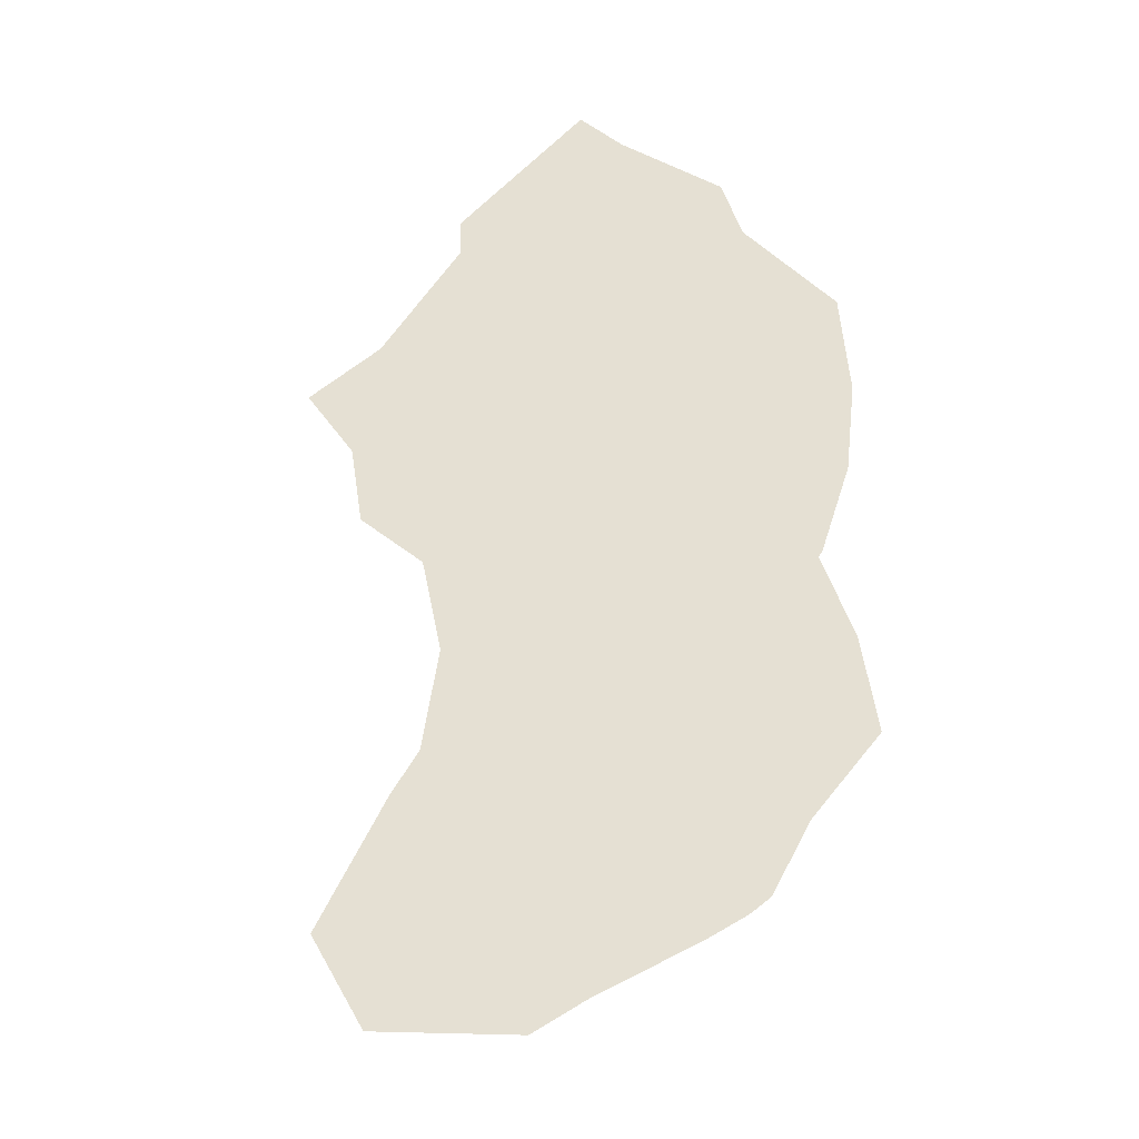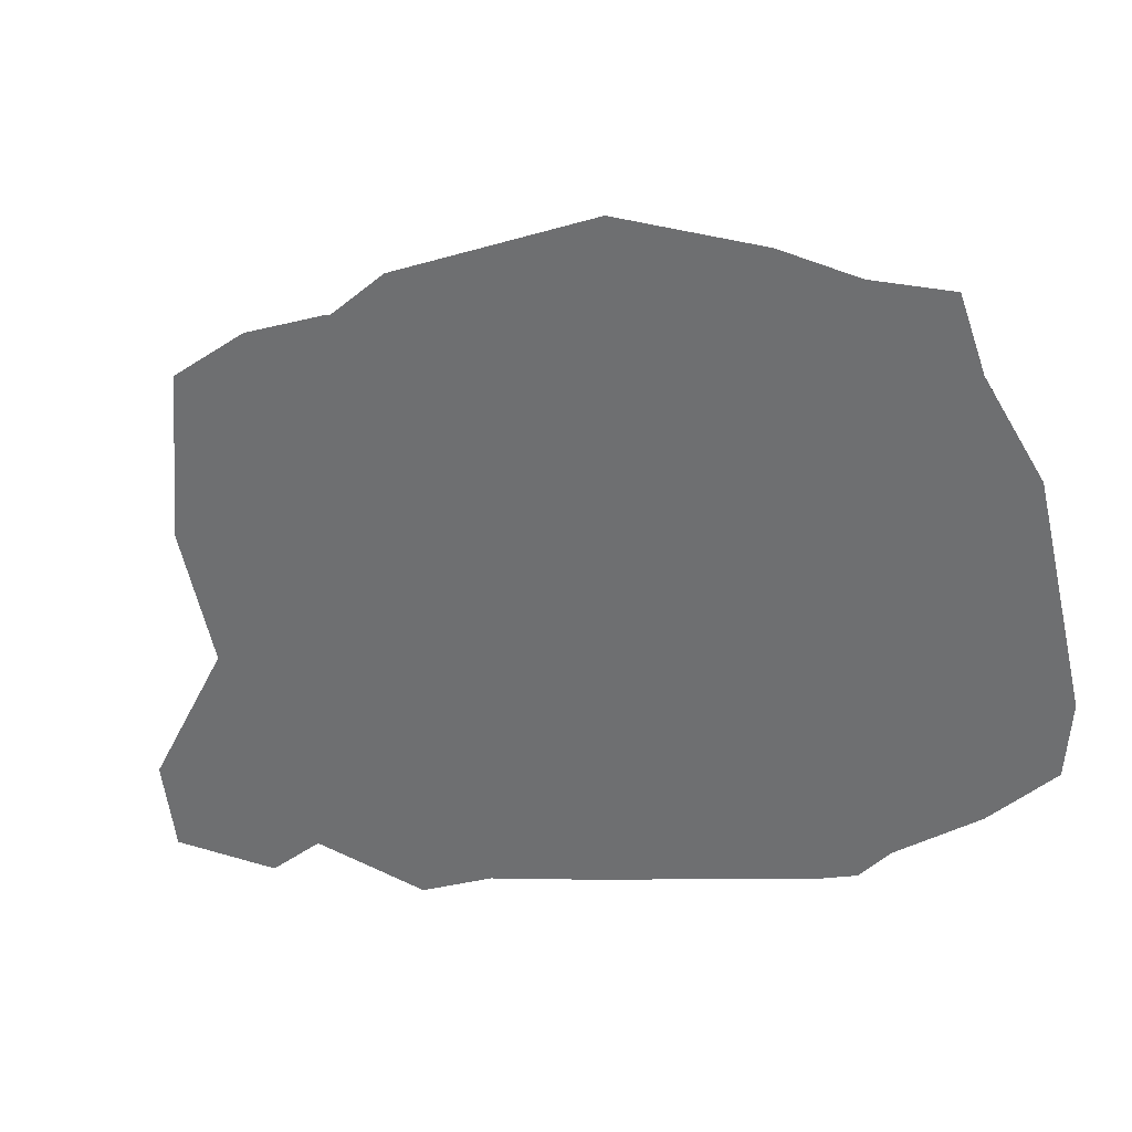
<metadata>
{"format":"obj","ext":"obj","renderer":"f3d","projection":"perspective","resolution":1024,"background":"white","views":[{"elev":38.2,"azim":92.3,"up":"+Z"},{"elev":37.0,"azim":-22.9,"up":"+Y"}]}
</metadata>
<code>
o ascii.020
v 0.00502 -0.001709 -0.01534
v 0.007677 -0.004263 -0.01489
v 0.001672 -0.005773 -0.01753
v 0.007677 -0.004263 -0.01489
v 0.006469 -0.009392 -0.01513
v 0.001672 -0.005773 -0.01753
v 0.006469 -0.009392 -0.01513
v 0.00075 -0.01116 -0.01614
v 0.001672 -0.005773 -0.01753
v 0.00075 -0.01116 -0.01614
v -0.003632 -0.008737 -0.01689
v 0.001672 -0.005773 -0.01753
v -0.003632 -0.008737 -0.01689
v -0.005621 -0.004306 -0.01721
v 0.001672 -0.005773 -0.01753
v -0.005621 -0.004306 -0.01721
v -0.00114 -0.000916 -0.01641
v 0.001672 -0.005773 -0.01753
v -0.00114 -0.000916 -0.01641
v 0.00502 -0.001709 -0.01534
v 0.001672 -0.005773 -0.01753
v 0.009034 0.008402 -0.009812
v 0.01633 0.000363 -0.008588
v 0.00502 -0.001709 -0.01534
v 0.01633 0.000363 -0.008588
v 0.007677 -0.004263 -0.01489
v 0.00502 -0.001709 -0.01534
v 0.01633 0.000363 -0.008588
v 0.01918 -0.002378 -0.008109
v 0.007677 -0.004263 -0.01489
v 0.01918 -0.002378 -0.008109
v 0.006469 -0.009392 -0.01513
v 0.007677 -0.004263 -0.01489
v 0.01918 -0.002378 -0.008109
v 0.01921 -0.01031 -0.008156
v 0.006469 -0.009392 -0.01513
v 0.01921 -0.01031 -0.008156
v 0.01159 -0.01384 -0.009509
v 0.006469 -0.009392 -0.01513
v 0.01159 -0.01384 -0.009509
v 0.00075 -0.01116 -0.01614
v 0.006469 -0.009392 -0.01513
v 0.01159 -0.01384 -0.009509
v -0.00135 -0.01107 -0.01175
v 0.00075 -0.01116 -0.01614
v -0.00135 -0.01107 -0.01175
v -0.003632 -0.008737 -0.01689
v 0.00075 -0.01116 -0.01614
v -0.00135 -0.01107 -0.01175
v -0.007535 -0.004464 -0.01279
v -0.003632 -0.008737 -0.01689
v -0.007535 -0.004464 -0.01279
v -0.005621 -0.004306 -0.01721
v -0.003632 -0.008737 -0.01689
v -0.007535 -0.004464 -0.01279
v -0.01008 0.000903 -0.0132
v -0.005621 -0.004306 -0.01721
v -0.01008 0.000903 -0.0132
v -0.002472 0.006489 -0.01183
v -0.005621 -0.004306 -0.01721
v -0.002472 0.006489 -0.01183
v -0.00114 -0.000916 -0.01641
v -0.005621 -0.004306 -0.01721
v -0.002472 0.006489 -0.01183
v 0.009034 0.008402 -0.009812
v -0.00114 -0.000916 -0.01641
v 0.009034 0.008402 -0.009812
v 0.00502 -0.001709 -0.01534
v -0.00114 -0.000916 -0.01641
v 0.0151 0.009072 -0.002403
v 0.01856 0.005958 -0.001819
v 0.009034 0.008402 -0.009812
v 0.01856 0.005958 -0.001819
v 0.01633 0.000363 -0.008588
v 0.009034 0.008402 -0.009812
v 0.01856 0.005958 -0.001819
v 0.01858 0.000709 -0.001849
v 0.01633 0.000363 -0.008588
v 0.01858 0.000709 -0.001849
v 0.01918 -0.002378 -0.008109
v 0.01633 0.000363 -0.008588
v 0.01858 0.000709 -0.001849
v 0.01921 -0.01031 -0.008156
v 0.01918 -0.002378 -0.008109
v 0.01858 0.000709 -0.001849
v 0.02114 -0.007908 -0.001458
v 0.01921 -0.01031 -0.008156
v 0.02114 -0.007908 -0.001458
v 0.01159 -0.01384 -0.009509
v 0.01921 -0.01031 -0.008156
v 0.02114 -0.007908 -0.001458
v 0.01265 -0.00981 -0.002952
v 0.01159 -0.01384 -0.009509
v 0.01265 -0.00981 -0.002952
v 0.006743 -0.009892 -0.003984
v 0.01159 -0.01384 -0.009509
v 0.006743 -0.009892 -0.003984
v -0.00135 -0.01107 -0.01175
v 0.01159 -0.01384 -0.009509
v 0.006743 -0.009892 -0.003984
v -0.001153 -0.006355 -0.005343
v -0.00135 -0.01107 -0.01175
v -0.001153 -0.006355 -0.005343
v -0.01022 -0.002759 -0.006902
v -0.00135 -0.01107 -0.01175
v -0.01022 -0.002759 -0.006902
v -0.007535 -0.004464 -0.01279
v -0.00135 -0.01107 -0.01175
v -0.01022 -0.002759 -0.006902
v -0.01343 -0.000894 -0.007451
v -0.007535 -0.004464 -0.01279
v -0.01343 -0.000894 -0.007451
v -0.01008 0.000903 -0.0132
v -0.007535 -0.004464 -0.01279
v -0.01343 -0.000894 -0.007451
v -0.01277 0.002795 -0.007312
v -0.01008 0.000903 -0.0132
v -0.01277 0.002795 -0.007312
v -0.005703 0.006568 -0.006053
v -0.01008 0.000903 -0.0132
v -0.005703 0.006568 -0.006053
v -0.002472 0.006489 -0.01183
v -0.01008 0.000903 -0.0132
v -0.005703 0.006568 -0.006053
v 0.005741 0.008542 -0.00404
v -0.002472 0.006489 -0.01183
v 0.005741 0.008542 -0.00404
v 0.009034 0.008402 -0.009812
v -0.002472 0.006489 -0.01183
v 0.005741 0.008542 -0.00404
v 0.0151 0.009072 -0.002403
v 0.009034 0.008402 -0.009812
v 0.01666 0.01054 0.004224
v 0.01856 0.005958 -0.001819
v 0.0151 0.009072 -0.002403
v 0.01666 0.01054 0.004224
v 0.01778 0.008107 0.004404
v 0.01856 0.005958 -0.001819
v 0.01778 0.008107 0.004404
v 0.01858 0.000709 -0.001849
v 0.01856 0.005958 -0.001819
v 0.01778 0.008107 0.004404
v 0.01781 0.001357 0.004365
v 0.01858 0.000709 -0.001849
v 0.01781 0.001357 0.004365
v 0.01992 -0.003949 0.004701
v 0.01858 0.000709 -0.001849
v 0.01992 -0.003949 0.004701
v 0.02114 -0.007908 -0.001458
v 0.01858 0.000709 -0.001849
v 0.01992 -0.003949 0.004701
v 0.01822 -0.007954 0.004377
v 0.02114 -0.007908 -0.001458
v 0.01822 -0.007954 0.004377
v 0.01265 -0.00981 -0.002952
v 0.02114 -0.007908 -0.001458
v 0.01822 -0.007954 0.004377
v 0.007377 -0.006676 0.00249
v 0.01265 -0.00981 -0.002952
v 0.007377 -0.006676 0.00249
v 0.006743 -0.009892 -0.003984
v 0.01265 -0.00981 -0.002952
v 0.007377 -0.006676 0.00249
v 0.000596 -0.004636 0.001319
v 0.006743 -0.009892 -0.003984
v 0.000596 -0.004636 0.001319
v -0.001153 -0.006355 -0.005343
v 0.006743 -0.009892 -0.003984
v 0.000596 -0.004636 0.001319
v -0.006716 -0.008159 2e-05
v -0.001153 -0.006355 -0.005343
v -0.006716 -0.008159 2e-05
v -0.01022 -0.002759 -0.006902
v -0.001153 -0.006355 -0.005343
v -0.006716 -0.008159 2e-05
v -0.01299 -0.009117 -0.001083
v -0.01022 -0.002759 -0.006902
v -0.01299 -0.009117 -0.001083
v -0.01442 -0.007122 -0.00132
v -0.01022 -0.002759 -0.006902
v -0.01442 -0.007122 -0.00132
v -0.0121 -0.001614 -0.000879
v -0.01022 -0.002759 -0.006902
v -0.0121 -0.001614 -0.000879
v -0.01343 -0.000894 -0.007451
v -0.01022 -0.002759 -0.006902
v -0.0121 -0.001614 -0.000879
v -0.01373 0.006381 -0.001113
v -0.01343 -0.000894 -0.007451
v -0.01373 0.006381 -0.001113
v -0.01277 0.002795 -0.007312
v -0.01343 -0.000894 -0.007451
v -0.01373 0.006381 -0.001113
v -0.005703 0.006568 -0.006053
v -0.01277 0.002795 -0.007312
v -0.01373 0.006381 -0.001113
v -0.01308 0.01176 -0.000964
v -0.005703 0.006568 -0.006053
v -0.01308 0.01176 -0.000964
v -0.009203 0.01221 -0.000284
v -0.005703 0.006568 -0.006053
v -0.009203 0.01221 -0.000284
v -0.001186 0.009358 0.001097
v -0.005703 0.006568 -0.006053
v -0.001186 0.009358 0.001097
v 0.005741 0.008542 -0.00404
v -0.005703 0.006568 -0.006053
v -0.001186 0.009358 0.001097
v 0.00848 0.009264 0.002786
v 0.005741 0.008542 -0.00404
v 0.00848 0.009264 0.002786
v 0.0151 0.009072 -0.002403
v 0.005741 0.008542 -0.00404
v 0.00848 0.009264 0.002786
v 0.01666 0.01054 0.004224
v 0.0151 0.009072 -0.002403
v 0.01798 0.0132 0.01082
v 0.0196 0.008327 0.01107
v 0.01666 0.01054 0.004224
v 0.0196 0.008327 0.01107
v 0.01778 0.008107 0.004404
v 0.01666 0.01054 0.004224
v 0.0196 0.008327 0.01107
v 0.01846 0.001011 0.01082
v 0.01778 0.008107 0.004404
v 0.01846 0.001011 0.01082
v 0.01781 0.001357 0.004365
v 0.01778 0.008107 0.004404
v 0.01846 0.001011 0.01082
v 0.01262 -0.000758 0.00979
v 0.01781 0.001357 0.004365
v 0.01262 -0.000758 0.00979
v 0.007593 -0.006587 0.008875
v 0.01781 0.001357 0.004365
v 0.007593 -0.006587 0.008875
v 0.01992 -0.003949 0.004701
v 0.01781 0.001357 0.004365
v 0.007593 -0.006587 0.008875
v 0.01822 -0.007954 0.004377
v 0.01992 -0.003949 0.004701
v 0.007593 -0.006587 0.008875
v 0.007377 -0.006676 0.00249
v 0.01822 -0.007954 0.004377
v 0.007593 -0.006587 0.008875
v 0.003352 -0.008226 0.008122
v 0.007377 -0.006676 0.00249
v 0.003352 -0.008226 0.008122
v 0.000596 -0.004636 0.001319
v 0.007377 -0.006676 0.00249
v 0.003352 -0.008226 0.008122
v -0.006307 -0.009819 0.006425
v 0.000596 -0.004636 0.001319
v -0.006307 -0.009819 0.006425
v -0.006716 -0.008159 2e-05
v 0.000596 -0.004636 0.001319
v -0.006307 -0.009819 0.006425
v -0.01533 -0.01622 0.004808
v -0.006716 -0.008159 2e-05
v -0.01533 -0.01622 0.004808
v -0.01299 -0.009117 -0.001083
v -0.006716 -0.008159 2e-05
v -0.01533 -0.01622 0.004808
v -0.0199 -0.01342 0.004027
v -0.01299 -0.009117 -0.001083
v -0.0199 -0.01342 0.004027
v -0.01442 -0.007122 -0.00132
v -0.01299 -0.009117 -0.001083
v -0.0199 -0.01342 0.004027
v -0.02041 -0.008552 0.003969
v -0.01442 -0.007122 -0.00132
v -0.02041 -0.008552 0.003969
v -0.0121 -0.001614 -0.000879
v -0.01442 -0.007122 -0.00132
v -0.02041 -0.008552 0.003969
v -0.01711 -0.002166 0.004587
v -0.0121 -0.001614 -0.000879
v -0.01711 -0.002166 0.004587
v -0.01373 0.006381 -0.001113
v -0.0121 -0.001614 -0.000879
v -0.01711 -0.002166 0.004587
v -0.0185 0.005266 0.004393
v -0.01373 0.006381 -0.001113
v -0.0185 0.005266 0.004393
v -0.01308 0.01176 -0.000964
v -0.01373 0.006381 -0.001113
v -0.0185 0.005266 0.004393
v -0.01786 0.01389 0.004559
v -0.01308 0.01176 -0.000964
v -0.01786 0.01389 0.004559
v -0.009203 0.01221 -0.000284
v -0.01308 0.01176 -0.000964
v -0.01786 0.01389 0.004559
v -0.007881 0.01311 0.006297
v -0.009203 0.01221 -0.000284
v -0.007881 0.01311 0.006297
v -0.001186 0.009358 0.001097
v -0.009203 0.01221 -0.000284
v -0.007881 0.01311 0.006297
v 0.001054 0.01095 0.007844
v -0.001186 0.009358 0.001097
v 0.001054 0.01095 0.007844
v 0.00848 0.009264 0.002786
v -0.001186 0.009358 0.001097
v 0.001054 0.01095 0.007844
v 0.009729 0.01261 0.009372
v 0.00848 0.009264 0.002786
v 0.009729 0.01261 0.009372
v 0.01666 0.01054 0.004224
v 0.00848 0.009264 0.002786
v 0.009729 0.01261 0.009372
v 0.01798 0.0132 0.01082
v 0.01666 0.01054 0.004224
v 0.01612 0.009905 0.01682
v 0.0196 0.008327 0.01107
v 0.01798 0.0132 0.01082
v 0.01612 0.009905 0.01682
v 0.01933 0.00629 0.01735
v 0.0196 0.008327 0.01107
v 0.01933 0.00629 0.01735
v 0.01846 0.001011 0.01082
v 0.0196 0.008327 0.01107
v 0.01933 0.00629 0.01735
v 0.02016 -0.000895 0.01745
v 0.01846 0.001011 0.01082
v 0.02016 -0.000895 0.01745
v 0.01262 -0.000758 0.00979
v 0.01846 0.001011 0.01082
v 0.02016 -0.000895 0.01745
v 0.007593 -0.006587 0.008875
v 0.01262 -0.000758 0.00979
v 0.02016 -0.000895 0.01745
v 0.01286 -0.007106 0.01614
v 0.007593 -0.006587 0.008875
v 0.01286 -0.007106 0.01614
v 0.003352 -0.008226 0.008122
v 0.007593 -0.006587 0.008875
v 0.01286 -0.007106 0.01614
v 0.009858 -0.01024 0.01559
v 0.003352 -0.008226 0.008122
v 0.009858 -0.01024 0.01559
v 0.00135 -0.007268 0.01412
v 0.003352 -0.008226 0.008122
v 0.00135 -0.007268 0.01412
v -0.006307 -0.009819 0.006425
v 0.003352 -0.008226 0.008122
v 0.00135 -0.007268 0.01412
v -0.01035 -0.006681 0.01208
v -0.006307 -0.009819 0.006425
v -0.01035 -0.006681 0.01208
v -0.01533 -0.01622 0.004808
v -0.006307 -0.009819 0.006425
v -0.01035 -0.006681 0.01208
v -0.01644 -0.007763 0.01101
v -0.01533 -0.01622 0.004808
v -0.01644 -0.007763 0.01101
v -0.0199 -0.01342 0.004027
v -0.01533 -0.01622 0.004808
v -0.01644 -0.007763 0.01101
v -0.01578 -0.005011 0.01115
v -0.0199 -0.01342 0.004027
v -0.01578 -0.005011 0.01115
v -0.02041 -0.008552 0.003969
v -0.0199 -0.01342 0.004027
v -0.01578 -0.005011 0.01115
v -0.01425 -0.002194 0.01143
v -0.02041 -0.008552 0.003969
v -0.01425 -0.002194 0.01143
v -0.01711 -0.002166 0.004587
v -0.02041 -0.008552 0.003969
v -0.01425 -0.002194 0.01143
v -0.01555 0.000865 0.01122
v -0.01711 -0.002166 0.004587
v -0.01555 0.000865 0.01122
v -0.0185 0.005266 0.004393
v -0.01711 -0.002166 0.004587
v -0.01555 0.000865 0.01122
v -0.01718 0.007109 0.01098
v -0.0185 0.005266 0.004393
v -0.01718 0.007109 0.01098
v -0.01786 0.01389 0.004559
v -0.0185 0.005266 0.004393
v -0.01718 0.007109 0.01098
v -0.01628 0.01255 0.01117
v -0.01786 0.01389 0.004559
v -0.01628 0.01255 0.01117
v -0.01443 0.01256 0.01149
v -0.01786 0.01389 0.004559
v -0.01443 0.01256 0.01149
v -0.007881 0.01311 0.006297
v -0.01786 0.01389 0.004559
v -0.01443 0.01256 0.01149
v -0.002543 0.01066 0.01356
v -0.007881 0.01311 0.006297
v -0.002543 0.01066 0.01356
v 0.001054 0.01095 0.007844
v -0.007881 0.01311 0.006297
v -0.002543 0.01066 0.01356
v 0.01612 0.009905 0.01682
v 0.001054 0.01095 0.007844
v 0.01612 0.009905 0.01682
v 0.009729 0.01261 0.009372
v 0.001054 0.01095 0.007844
v 0.01612 0.009905 0.01682
v 0.01798 0.0132 0.01082
v 0.009729 0.01261 0.009372
v 0.01388 0.006111 0.02274
v 0.01933 0.00629 0.01735
v 0.01612 0.009905 0.01682
v 0.01388 0.006111 0.02274
v 0.01841 -0.002124 0.02348
v 0.01933 0.00629 0.01735
v 0.01841 -0.002124 0.02348
v 0.02016 -0.000895 0.01745
v 0.01933 0.00629 0.01735
v 0.01841 -0.002124 0.02348
v 0.01819 -0.006313 0.02341
v 0.02016 -0.000895 0.01745
v 0.01819 -0.006313 0.02341
v 0.01286 -0.007106 0.01614
v 0.02016 -0.000895 0.01745
v 0.01819 -0.006313 0.02341
v 0.01462 -0.008386 0.02278
v 0.01286 -0.007106 0.01614
v 0.01462 -0.008386 0.02278
v 0.01155 -0.008646 0.02224
v 0.01286 -0.007106 0.01614
v 0.01155 -0.008646 0.02224
v 0.009858 -0.01024 0.01559
v 0.01286 -0.007106 0.01614
v 0.01155 -0.008646 0.02224
v 0.0086 -0.01078 0.02171
v 0.009858 -0.01024 0.01559
v 0.0086 -0.01078 0.02171
v 0.003608 -0.00961 0.02085
v 0.009858 -0.01024 0.01559
v 0.003608 -0.00961 0.02085
v 0.00135 -0.007268 0.01412
v 0.009858 -0.01024 0.01559
v 0.003608 -0.00961 0.02085
v -0.01035 -0.006681 0.01208
v 0.00135 -0.007268 0.01412
v 0.003608 -0.00961 0.02085
v -0.009704 -0.006527 0.01854
v -0.01035 -0.006681 0.01208
v -0.009704 -0.006527 0.01854
v -0.01198 -0.007222 0.01814
v -0.01035 -0.006681 0.01208
v -0.01198 -0.007222 0.01814
v -0.01644 -0.007763 0.01101
v -0.01035 -0.006681 0.01208
v -0.01198 -0.007222 0.01814
v -0.01578 -0.005011 0.01115
v -0.01644 -0.007763 0.01101
v -0.01198 -0.007222 0.01814
v -0.01316 -0.004539 0.01795
v -0.01578 -0.005011 0.01115
v -0.01316 -0.004539 0.01795
v -0.01425 -0.002194 0.01143
v -0.01578 -0.005011 0.01115
v -0.01316 -0.004539 0.01795
v -0.01188 -0.002472 0.01819
v -0.01425 -0.002194 0.01143
v -0.01188 -0.002472 0.01819
v -0.01555 0.000865 0.01122
v -0.01425 -0.002194 0.01143
v -0.01188 -0.002472 0.01819
v -0.01171 0.003153 0.01825
v -0.01555 0.000865 0.01122
v -0.01171 0.003153 0.01825
v -0.01718 0.007109 0.01098
v -0.01555 0.000865 0.01122
v -0.01171 0.003153 0.01825
v -0.01173 0.006965 0.01827
v -0.01718 0.007109 0.01098
v -0.01173 0.006965 0.01827
v -0.01628 0.01255 0.01117
v -0.01718 0.007109 0.01098
v -0.01173 0.006965 0.01827
v -0.01443 0.01256 0.01149
v -0.01628 0.01255 0.01117
v -0.01173 0.006965 0.01827
v -0.008285 0.007665 0.01888
v -0.01443 0.01256 0.01149
v -0.008285 0.007665 0.01888
v -0.002543 0.01066 0.01356
v -0.01443 0.01256 0.01149
v -0.008285 0.007665 0.01888
v 0.003044 0.007388 0.02086
v -0.002543 0.01066 0.01356
v 0.003044 0.007388 0.02086
v 0.01612 0.009905 0.01682
v -0.002543 0.01066 0.01356
v 0.003044 0.007388 0.02086
v 0.01191 0.007167 0.02241
v 0.01612 0.009905 0.01682
v 0.01191 0.007167 0.02241
v 0.01388 0.006111 0.02274
v 0.01612 0.009905 0.01682
v 0.01097 0.003878 0.02857
v 0.01841 -0.002124 0.02348
v 0.01388 0.006111 0.02274
v 0.01097 0.003878 0.02857
v 0.01819 -0.006313 0.02341
v 0.01841 -0.002124 0.02348
v 0.01097 0.003878 0.02857
v 0.003496 -0.004271 0.02721
v 0.01819 -0.006313 0.02341
v 0.003496 -0.004271 0.02721
v 0.01462 -0.008386 0.02278
v 0.01819 -0.006313 0.02341
v 0.003496 -0.004271 0.02721
v 0.01155 -0.008646 0.02224
v 0.01462 -0.008386 0.02278
v 0.003496 -0.004271 0.02721
v 0.0086 -0.01078 0.02171
v 0.01155 -0.008646 0.02224
v 0.003496 -0.004271 0.02721
v 0.003608 -0.00961 0.02085
v 0.0086 -0.01078 0.02171
v 0.003496 -0.004271 0.02721
v -0.01117 -0.001069 0.02466
v 0.003608 -0.00961 0.02085
v -0.01117 -0.001069 0.02466
v -0.009704 -0.006527 0.01854
v 0.003608 -0.00961 0.02085
v -0.01117 -0.001069 0.02466
v -0.01198 -0.007222 0.01814
v -0.009704 -0.006527 0.01854
v -0.01117 -0.001069 0.02466
v -0.01316 -0.004539 0.01795
v -0.01198 -0.007222 0.01814
v -0.01117 -0.001069 0.02466
v -0.01188 -0.002472 0.01819
v -0.01316 -0.004539 0.01795
v -0.01117 -0.001069 0.02466
v -0.005214 0.002451 0.02573
v -0.01188 -0.002472 0.01819
v -0.005214 0.002451 0.02573
v -0.01171 0.003153 0.01825
v -0.01188 -0.002472 0.01819
v -0.005214 0.002451 0.02573
v -0.01173 0.006965 0.01827
v -0.01171 0.003153 0.01825
v -0.005214 0.002451 0.02573
v -0.008285 0.007665 0.01888
v -0.01173 0.006965 0.01827
v -0.005214 0.002451 0.02573
v -0.002026 0.00571 0.02631
v -0.008285 0.007665 0.01888
v -0.002026 0.00571 0.02631
v 0.003044 0.007388 0.02086
v -0.008285 0.007665 0.01888
v -0.002026 0.00571 0.02631
v 0.01191 0.007167 0.02241
v 0.003044 0.007388 0.02086
v -0.002026 0.00571 0.02631
v 0.01097 0.003878 0.02857
v 0.01191 0.007167 0.02241
v 0.01097 0.003878 0.02857
v 0.01388 0.006111 0.02274
v 0.01191 0.007167 0.02241
v 0.002356 -0.002347 0.02861
v 0.003496 -0.004271 0.02721
v 0.01097 0.003878 0.02857
v 0.002356 -0.002347 0.02861
v -0.01117 -0.001069 0.02466
v 0.003496 -0.004271 0.02721
v 0.002356 -0.002347 0.02861
v -0.005899 -0.000936 0.02717
v -0.01117 -0.001069 0.02466
v -0.005899 -0.000936 0.02717
v -0.005214 0.002451 0.02573
v -0.01117 -0.001069 0.02466
v -0.005899 -0.000936 0.02717
v -0.002026 0.00571 0.02631
v -0.005214 0.002451 0.02573
v -0.005899 -0.000936 0.02717
v 0.01097 0.003878 0.02857
v -0.002026 0.00571 0.02631
v -0.005899 -0.000936 0.02717
v 0.002356 -0.002347 0.02861
v 0.01097 0.003878 0.02857
f 1 2 3
f 4 5 6
f 7 8 9
f 10 11 12
f 13 14 15
f 16 17 18
f 19 20 21
f 22 23 24
f 25 26 27
f 28 29 30
f 31 32 33
f 34 35 36
f 37 38 39
f 40 41 42
f 43 44 45
f 46 47 48
f 49 50 51
f 52 53 54
f 55 56 57
f 58 59 60
f 61 62 63
f 64 65 66
f 67 68 69
f 70 71 72
f 73 74 75
f 76 77 78
f 79 80 81
f 82 83 84
f 85 86 87
f 88 89 90
f 91 92 93
f 94 95 96
f 97 98 99
f 100 101 102
f 103 104 105
f 106 107 108
f 109 110 111
f 112 113 114
f 115 116 117
f 118 119 120
f 121 122 123
f 124 125 126
f 127 128 129
f 130 131 132
f 133 134 135
f 136 137 138
f 139 140 141
f 142 143 144
f 145 146 147
f 148 149 150
f 151 152 153
f 154 155 156
f 157 158 159
f 160 161 162
f 163 164 165
f 166 167 168
f 169 170 171
f 172 173 174
f 175 176 177
f 178 179 180
f 181 182 183
f 184 185 186
f 187 188 189
f 190 191 192
f 193 194 195
f 196 197 198
f 199 200 201
f 202 203 204
f 205 206 207
f 208 209 210
f 211 212 213
f 214 215 216
f 217 218 219
f 220 221 222
f 223 224 225
f 226 227 228
f 229 230 231
f 232 233 234
f 235 236 237
f 238 239 240
f 241 242 243
f 244 245 246
f 247 248 249
f 250 251 252
f 253 254 255
f 256 257 258
f 259 260 261
f 262 263 264
f 265 266 267
f 268 269 270
f 271 272 273
f 274 275 276
f 277 278 279
f 280 281 282
f 283 284 285
f 286 287 288
f 289 290 291
f 292 293 294
f 295 296 297
f 298 299 300
f 301 302 303
f 304 305 306
f 307 308 309
f 310 311 312
f 313 314 315
f 316 317 318
f 319 320 321
f 322 323 324
f 325 326 327
f 328 329 330
f 331 332 333
f 334 335 336
f 337 338 339
f 340 341 342
f 343 344 345
f 346 347 348
f 349 350 351
f 352 353 354
f 355 356 357
f 358 359 360
f 361 362 363
f 364 365 366
f 367 368 369
f 370 371 372
f 373 374 375
f 376 377 378
f 379 380 381
f 382 383 384
f 385 386 387
f 388 389 390
f 391 392 393
f 394 395 396
f 397 398 399
f 400 401 402
f 403 404 405
f 406 407 408
f 409 410 411
f 412 413 414
f 415 416 417
f 418 419 420
f 421 422 423
f 424 425 426
f 427 428 429
f 430 431 432
f 433 434 435
f 436 437 438
f 439 440 441
f 442 443 444
f 445 446 447
f 448 449 450
f 451 452 453
f 454 455 456
f 457 458 459
f 460 461 462
f 463 464 465
f 466 467 468
f 469 470 471
f 472 473 474
f 475 476 477
f 478 479 480
f 481 482 483
f 484 485 486
f 487 488 489
f 490 491 492
f 493 494 495
f 496 497 498
f 499 500 501
f 502 503 504
f 505 506 507
f 508 509 510
f 511 512 513
f 514 515 516
f 517 518 519
f 520 521 522
f 523 524 525
f 526 527 528
f 529 530 531
f 532 533 534
f 535 536 537
f 538 539 540
f 541 542 543
f 544 545 546
f 547 548 549
f 550 551 552
f 553 554 555
f 556 557 558
f 559 560 561
f 562 563 564
f 565 566 567
f 568 569 570
f 571 572 573
f 574 575 576
f 577 578 579
f 580 581 582

</code>
